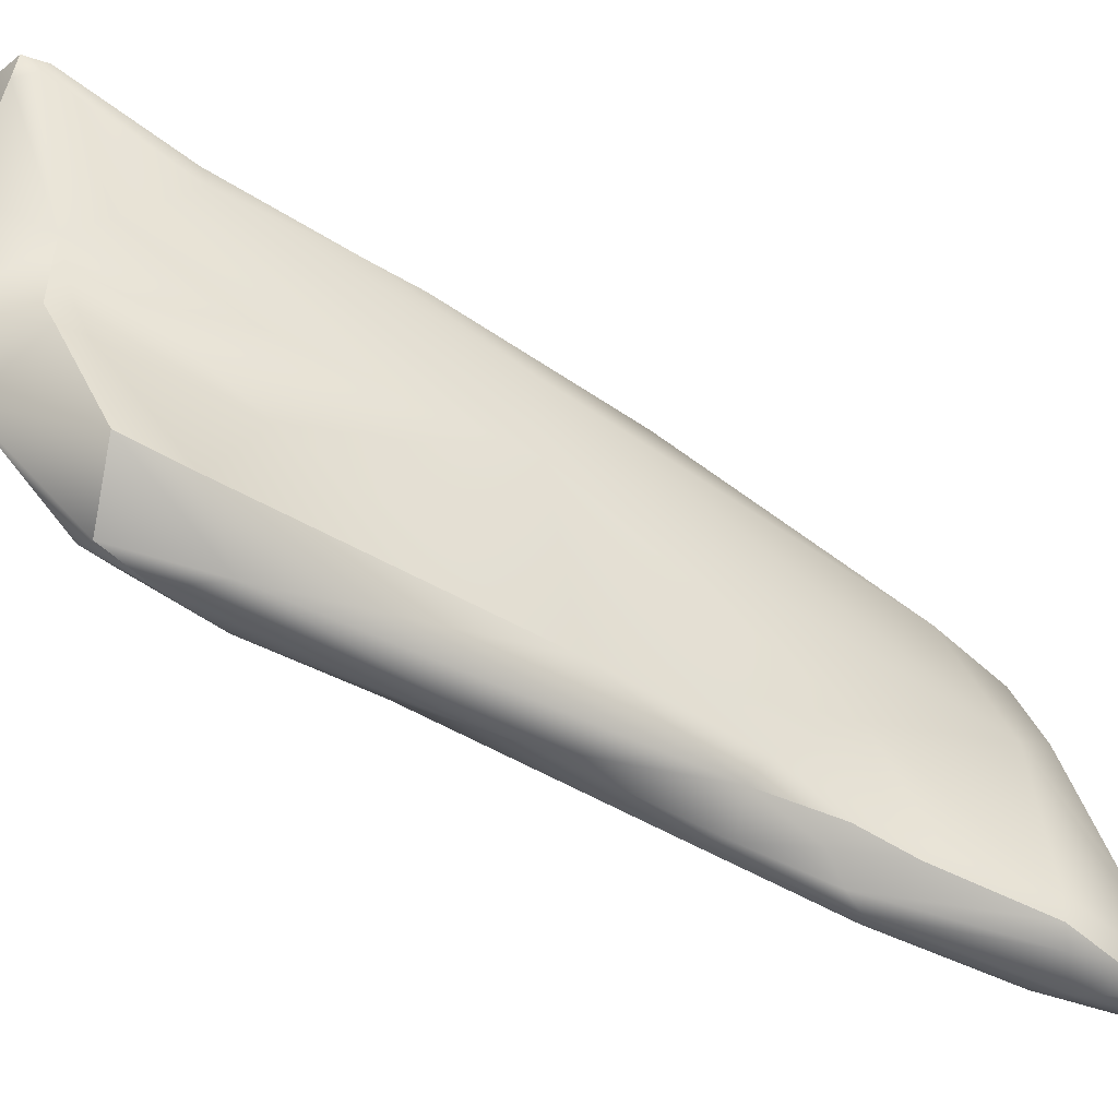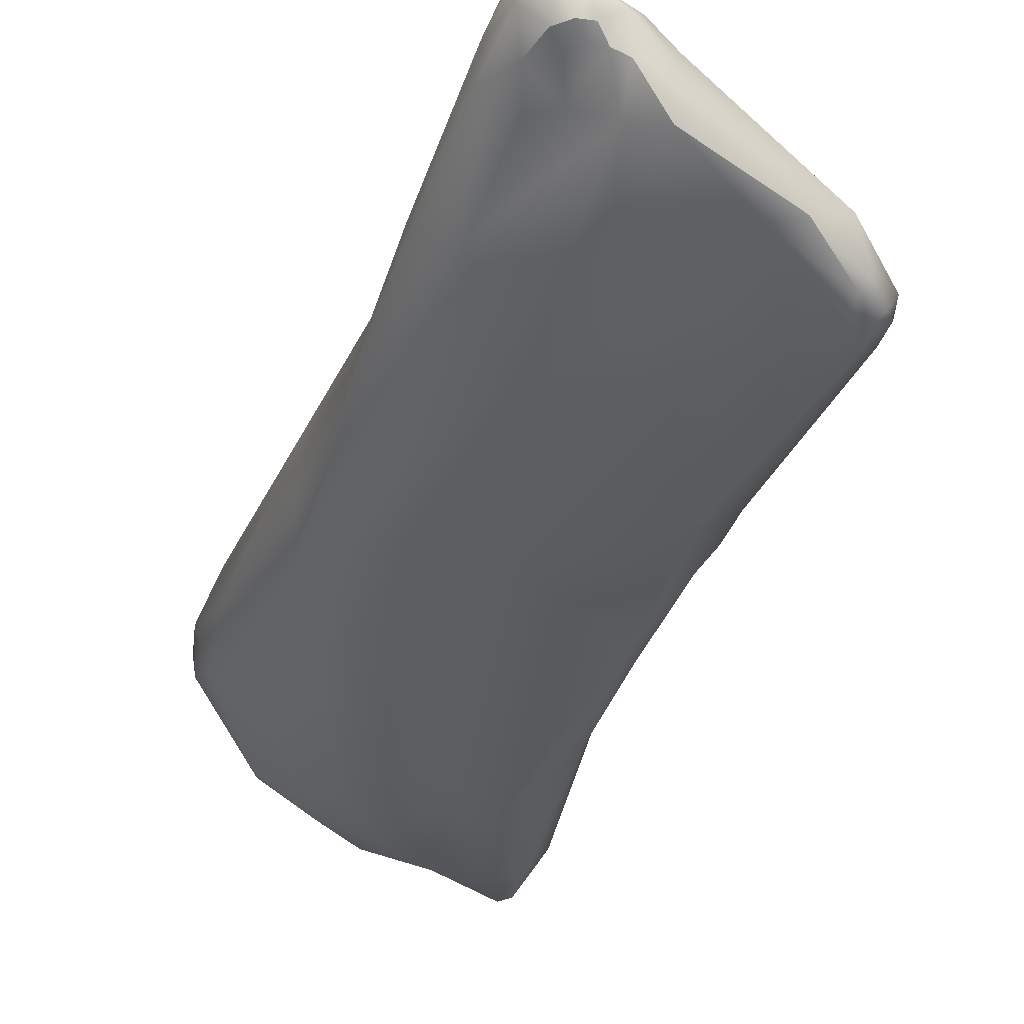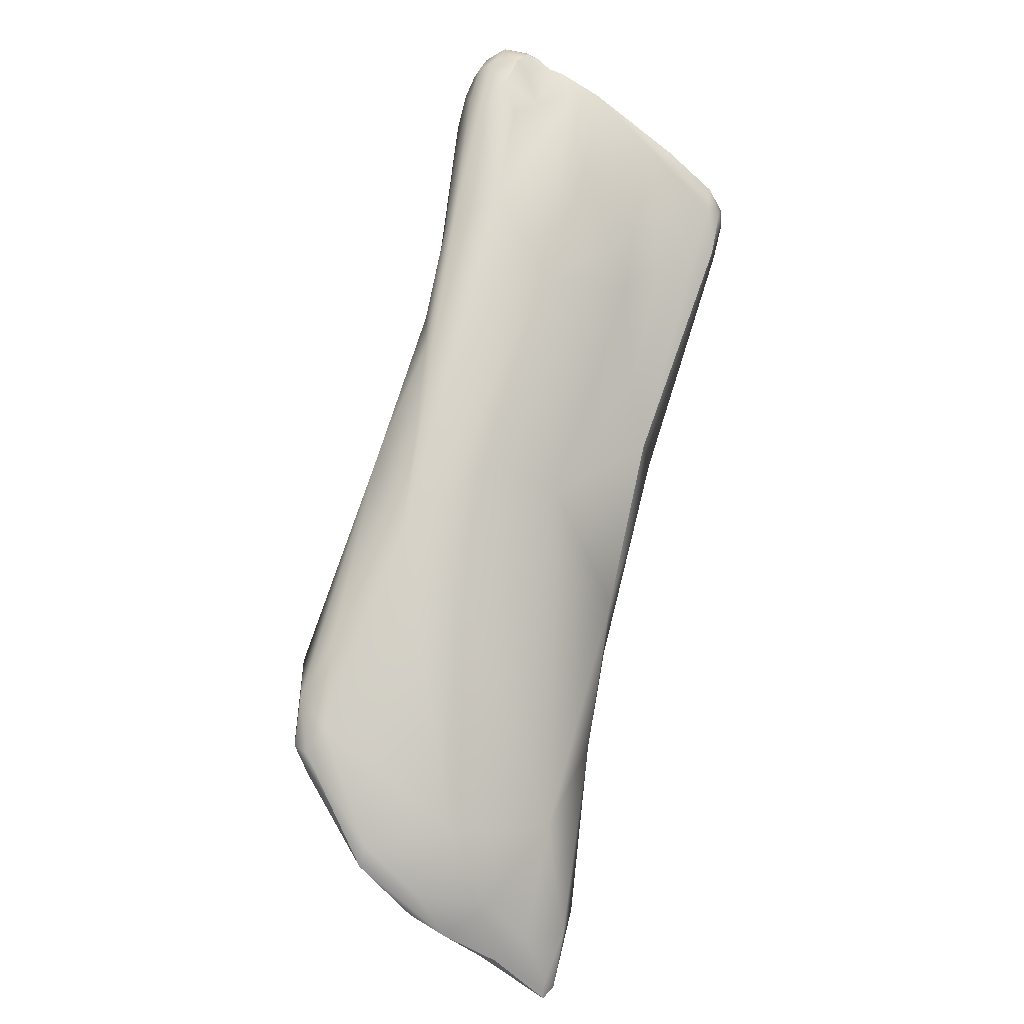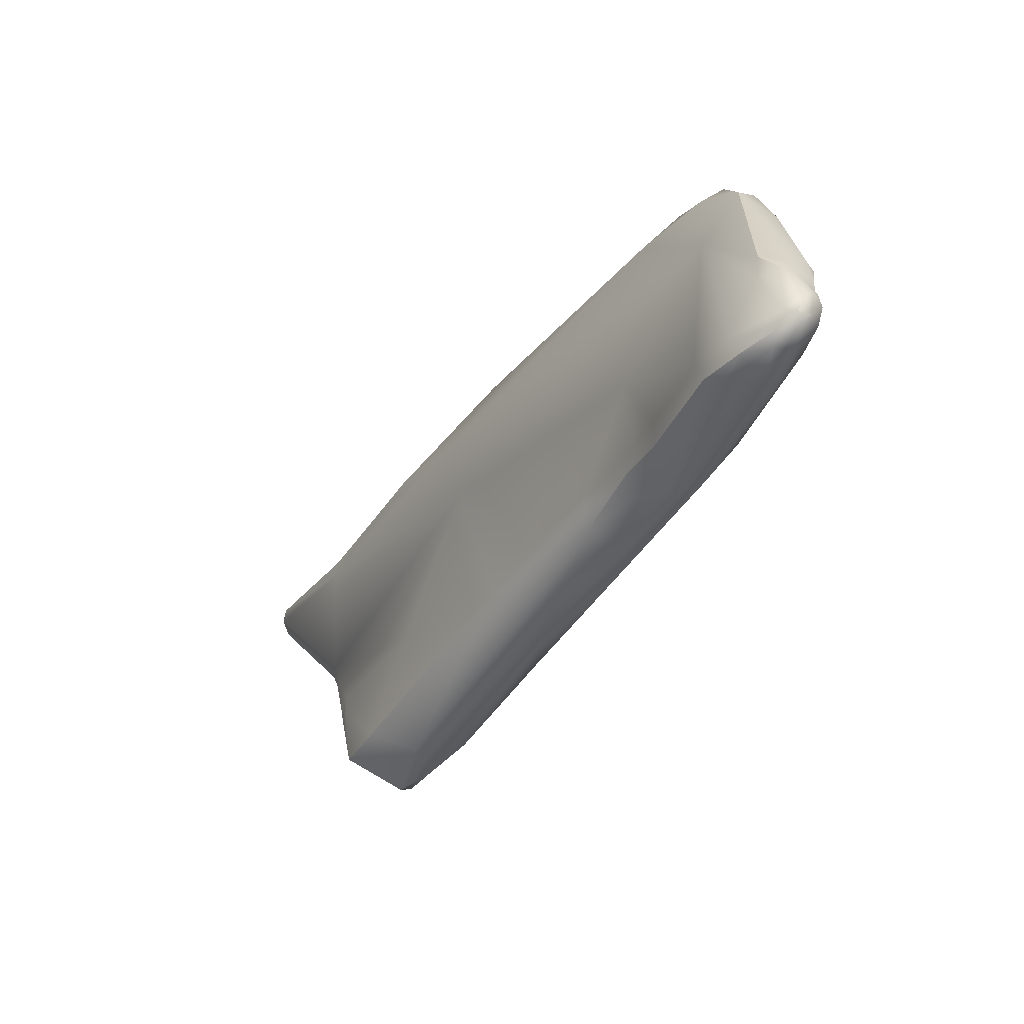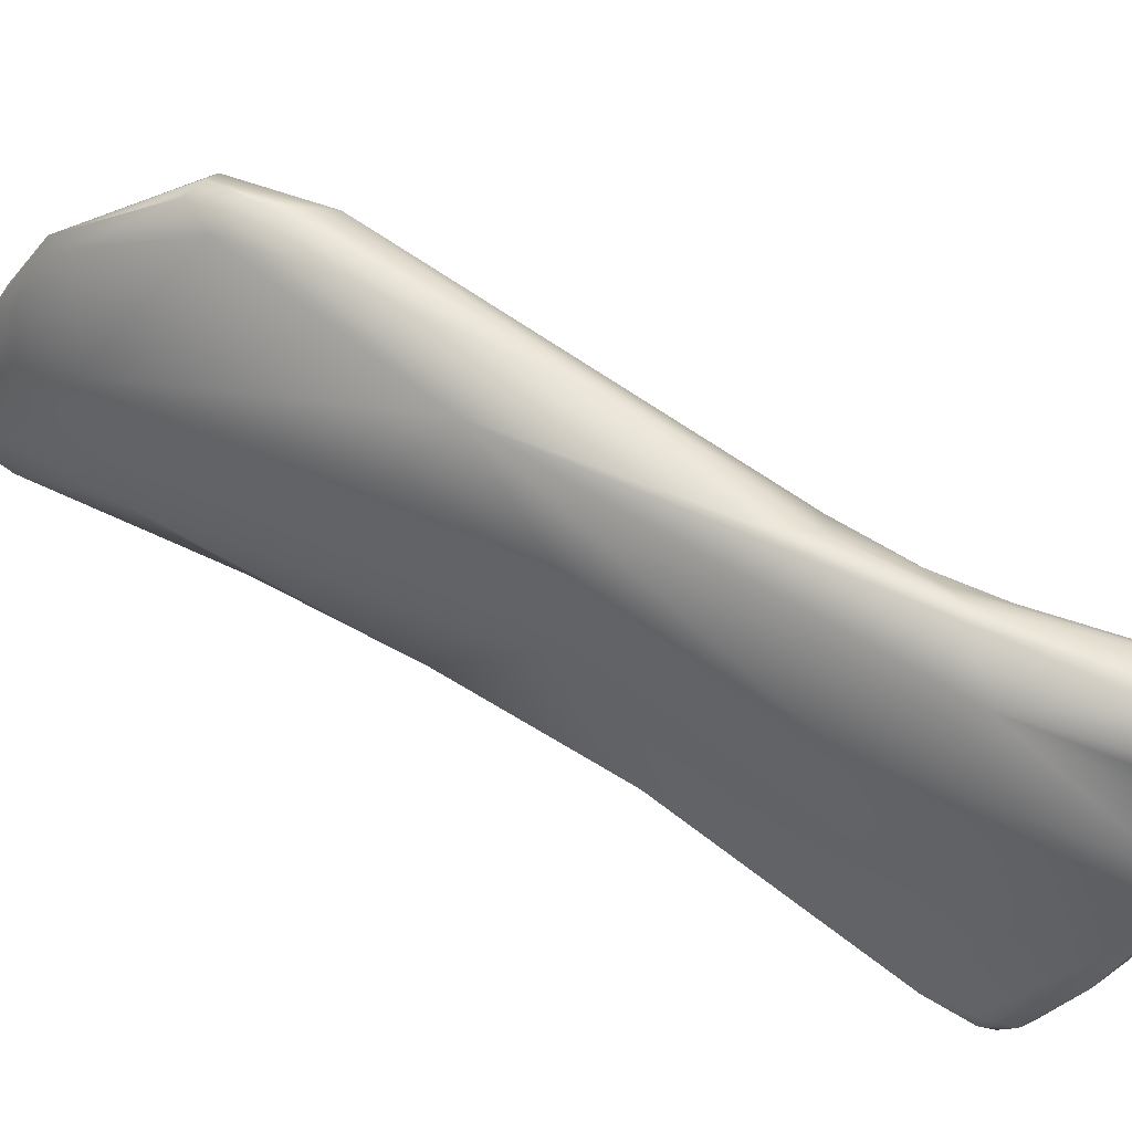
<metadata>
{"format":"obj","ext":"obj","renderer":"f3d","projection":"perspective","resolution":1024,"background":"white","views":[{"elev":42.4,"azim":-84.1,"up":"+Y"},{"elev":-67.5,"azim":-22.5,"up":"+Y"},{"elev":-39.6,"azim":-29.9,"up":"+Z"},{"elev":51.0,"azim":-96.2,"up":"+Z"},{"elev":-43.1,"azim":-100.6,"up":"+Y"}]}
</metadata>
<code>
v 18.21 -78.2 1377
v 20.55 -78.13 1376
v 18.5 -80.1 1380
v 17.97 -78.78 1379
v 17.8 -78.07 1378
v 18.08 -77.81 1377
v 19.34 -77.49 1376
v 19.4 -77.21 1376
v 20.43 -77.28 1375
v 21.6 -77.46 1375
v 22.36 -78.19 1377
v 21.06 -79.19 1378
v 19.48 -80.17 1380
v 19.57 -81.18 1381
v 19.67 -82.9 1384
v 20.9 -80.98 1381
v 22.68 -79.83 1380
v 22.47 -81.4 1383
v 21.89 -82.06 1384
v 21.18 -83 1385
v 20.69 -83.32 1385
v 19.88 -83.76 1386
v 21.09 -83.42 1386
v 21.13 -84.15 1387
v 19.86 -84.32 1388
v 19.39 -84.19 1387
v 18.55 -83.15 1385
v 18.04 -82.53 1385
v 18.13 -81.45 1383
v 17.98 -80.1 1382
v 17.86 -77.93 1379
v 17.95 -77.62 1377
v 18.61 -76.72 1377
v 20.07 -76.62 1377
v 20 -76.71 1377
v 20.48 -76.73 1377
v 20.37 -76.61 1376
v 21.43 -76.52 1376
v 20.28 -77.93 1379
v 21.34 -79.08 1381
v 22.67 -76.69 1378
v 22.98 -75.55 1376
v 22.89 -75.6 1376
v 23.25 -75.53 1376
v 23.21 -75.6 1376
v 23.48 -75.94 1376
v 23.42 -76.23 1375
v 23.31 -76.37 1375
v 22.02 -76.46 1375
v 22.21 -76.67 1375
v 21.13 -76.91 1375
v 20.51 -76.87 1375
v 22.52 -77.13 1375
v 23.28 -77.08 1376
v 22.98 -78.5 1378
v 22.98 -79.11 1380
v 22.87 -80.44 1382
v 22.98 -80.8 1383
v 22.67 -83.58 1386
v 22.91 -83.32 1386
v 22.9 -82.91 1386
v 22.9 -83.47 1386
v 22.83 -83.7 1386
v 22.8 -83.57 1387
v 22.5 -83.17 1387
v 22.51 -82.26 1386
v 21.36 -82.95 1387
v 22.02 -83.62 1387
v 22.35 -83.97 1387
v 21.49 -84.13 1387
v 19.91 -84.18 1388
v 19.26 -84.15 1388
v 19.72 -83.83 1388
v 19.05 -83.84 1388
v 19.26 -83.63 1388
v 18.49 -83.74 1389
v 18.65 -83.96 1388
v 18.25 -83.87 1388
v 18.26 -83.67 1388
v 18.36 -83.47 1388
v 18.12 -83.38 1388
v 18.05 -83.58 1388
v 17.97 -83.28 1388
v 17.96 -83.49 1388
v 17.91 -83.26 1387
v 18.05 -83.7 1388
v 18.02 -83.37 1387
v 18.3 -83.84 1388
v 18.4 -84.04 1388
v 18.63 -84.02 1388
v 18.59 -84.12 1388
v 18.81 -84.08 1388
v 18.81 -84.08 1388
v 18.87 -83.86 1387
v 19.02 -84.12 1388
v 18.54 -83.7 1387
v 17.99 -82.31 1385
v 18.1 -81.46 1384
v 18.4 -80.9 1384
v 18.64 -79.41 1382
v 18.54 -77.18 1378
v 20.27 -81.69 1385
v 22.34 -78.77 1381
v 22.82 -79.83 1382
v 22.93 -80.36 1383
v 23.04 -80.08 1382
v 22.98 -79.71 1382
v 23.02 -79.92 1382
v 23.04 -80.27 1382
v 23.05 -78.57 1380
v 22.91 -78.12 1380
v 22.83 -77.64 1379
v 23.11 -76.75 1377
v 23.08 -77.95 1379
v 23.49 -77.03 1376
v 23.52 -76.35 1375
v 23.45 -76.46 1375
v 23.19 -76.63 1375
v 18.54 -82.33 1387
v 18.39 -82.77 1388
v 19.22 -83.3 1388
v 19.77 -83.42 1388
v 18.07 -82.84 1388
v 18.18 -82.4 1387
v 18.38 -81.82 1386
v 18.64 -81.84 1386
v 18.7 -81.59 1385
v 18.88 -80.86 1384
v 18.49 -81.43 1385
v 18.25 -81.6 1385
v 18.06 -82.02 1385
v 17.99 -82.67 1387
v 17.95 -82.99 1388
v 22.3 -84.14 1387
v 22.68 -83.93 1387
v 22.59 -83.97 1386
v 22.36 -83.98 1386
v 22.32 -83.28 1385
v 21.75 -83.17 1385
v 19.4 -77.21 1376
v 22.47 -81.4 1383
v 19.86 -84.32 1388
v 17.95 -77.62 1377
v 18.61 -76.72 1377
v 18.61 -76.72 1377
v 20.07 -76.62 1377
v 20.37 -76.61 1376
v 22.89 -75.6 1376
v 23.25 -75.53 1376
v 23.25 -75.53 1376
v 23.21 -75.6 1376
v 23.31 -76.37 1375
v 23.31 -76.37 1375
v 23.31 -76.37 1375
v 22.02 -76.46 1375
v 22.21 -76.67 1375
v 21.13 -76.91 1375
v 20.51 -76.87 1375
v 20.51 -76.87 1375
v 22.67 -83.58 1386
v 22.02 -83.62 1387
v 21.49 -84.13 1387
v 19.26 -84.15 1388
v 18.25 -83.87 1388
v 18.26 -83.67 1388
v 18.4 -84.04 1388
v 18.59 -84.12 1388
v 18.81 -84.08 1388
v 19.02 -84.12 1388
v 18.54 -77.18 1378
v 22.98 -79.71 1382
v 23.05 -78.57 1380
v 22.91 -78.12 1380
v 22.83 -77.64 1379
v 23.11 -76.75 1377
v 23.08 -77.95 1379
v 23.45 -76.46 1375
v 19.77 -83.42 1388
v 18.07 -82.84 1388
v 18.18 -82.4 1387
v 18.38 -81.82 1386
v 18.49 -81.43 1385
g grp1
f 1 2 3
f 1 3 4
f 1 4 5
f 5 6 1
f 7 1 6
f 6 8 7
f 7 8 9
f 9 2 7
f 1 7 2
f 9 10 2
f 10 11 2
f 2 11 12
f 2 12 13
f 2 13 3
f 3 13 14
f 15 3 14
f 16 15 14
f 14 12 16
f 11 16 12
f 11 17 16
f 16 17 18
f 18 19 16
f 16 19 20
f 20 15 16
f 15 20 21
f 22 15 21
f 21 23 22
f 23 24 22
f 22 24 25
f 22 25 26
f 26 15 22
f 15 26 27
f 3 15 27
f 3 27 28
f 28 29 3
f 3 29 30
f 4 3 30
f 4 30 5
f 5 30 31
f 5 31 32
f 6 5 143
f 6 143 140
f 143 33 140
f 34 140 33
f 146 144 35
f 146 35 36
f 37 146 36
f 38 37 36
f 36 39 38
f 39 40 38
f 38 40 41
f 38 41 42
f 43 38 42
f 44 43 42
f 44 42 45
f 151 46 149
f 149 46 47
f 149 47 48
f 152 148 150
f 49 148 152
f 152 50 49
f 50 51 49
f 51 52 49
f 38 155 158
f 158 147 38
f 158 34 147
f 158 140 34
f 159 157 8
f 157 9 8
f 9 157 10
f 157 156 10
f 10 156 53
f 53 11 10
f 53 54 11
f 11 54 55
f 11 55 17
f 17 55 56
f 17 56 57
f 141 17 57
f 141 57 58
f 59 141 58
f 60 59 58
f 60 58 61
f 60 61 62
f 63 60 62
f 64 63 62
f 62 61 64
f 65 64 61
f 61 66 65
f 65 66 67
f 65 67 68
f 64 65 68
f 69 64 161
f 70 69 161
f 70 161 71
f 142 70 71
f 72 142 71
f 71 73 72
f 74 72 73
f 74 73 75
f 74 75 76
f 77 74 76
f 78 77 76
f 79 78 76
f 76 80 165
f 80 81 165
f 82 165 81
f 82 81 83
f 84 82 83
f 83 85 84
f 86 84 85
f 87 86 85
f 87 85 28
f 28 27 87
f 87 27 88
f 87 88 86
f 89 86 88
f 88 90 166
f 90 91 166
f 167 78 89
f 78 86 89
f 78 82 86
f 86 82 84
f 164 165 82
f 77 78 167
f 92 77 167
f 93 168 91
f 93 91 90
f 90 94 93
f 93 94 95
f 95 168 93
f 92 169 74
f 77 92 74
f 169 72 74
f 163 95 26
f 26 25 163
f 26 95 94
f 27 26 94
f 27 94 96
f 27 96 88
f 96 94 88
f 88 94 90
f 28 85 97
f 97 29 28
f 29 97 98
f 98 30 29
f 98 99 30
f 30 99 31
f 31 99 100
f 31 100 101
f 101 145 31
f 32 31 145
f 144 170 35
f 170 39 35
f 36 35 39
f 39 170 100
f 100 40 39
f 100 102 40
f 102 67 40
f 103 40 67
f 67 66 103
f 104 103 66
f 104 66 105
f 105 106 104
f 107 104 106
f 108 171 106
f 106 109 108
f 57 108 109
f 57 109 58
f 109 106 58
f 58 106 105
f 58 105 61
f 61 105 66
f 108 57 110
f 110 171 108
f 104 107 172
f 104 172 111
f 173 103 104
f 173 112 103
f 103 112 41
f 40 103 41
f 113 41 112
f 174 114 175
f 114 115 175
f 115 46 175
f 175 46 151
f 41 113 45
f 45 42 41
f 116 46 115
f 117 116 115
f 54 117 115
f 54 115 55
f 176 55 115
f 55 176 110
f 55 110 56
f 56 110 57
f 111 172 114
f 111 114 174
f 117 54 118
f 118 153 117
f 47 177 48
f 47 116 177
f 46 116 47
f 118 156 154
f 53 156 118
f 118 54 53
f 102 119 67
f 67 119 120
f 120 121 67
f 121 122 67
f 122 68 67
f 73 161 178
f 73 178 75
f 75 122 121
f 80 75 121
f 121 120 80
f 81 80 120
f 123 81 120
f 124 123 120
f 124 120 119
f 125 124 119
f 126 125 119
f 126 119 102
f 127 126 102
f 128 127 102
f 128 102 100
f 100 99 128
f 99 129 128
f 128 129 127
f 129 125 127
f 127 125 126
f 182 130 181
f 130 131 181
f 131 180 181
f 132 180 131
f 97 132 131
f 98 97 131
f 98 131 130
f 99 98 130
f 130 182 99
f 97 85 132
f 85 133 132
f 133 179 132
f 180 132 179
f 83 179 133
f 85 83 133
f 83 81 179
f 80 76 75
f 71 161 73
f 24 162 25
f 162 24 134
f 70 134 69
f 69 134 135
f 135 64 69
f 64 135 63
f 135 136 63
f 136 59 63
f 59 60 63
f 137 160 136
f 134 137 136
f 135 134 136
f 137 134 24
f 24 138 137
f 138 160 137
f 138 18 160
f 19 18 138
f 138 139 19
f 139 20 19
f 20 139 23
f 21 20 23
f 23 139 24
f 138 24 139
f 155 38 43
f 12 14 13

</code>
